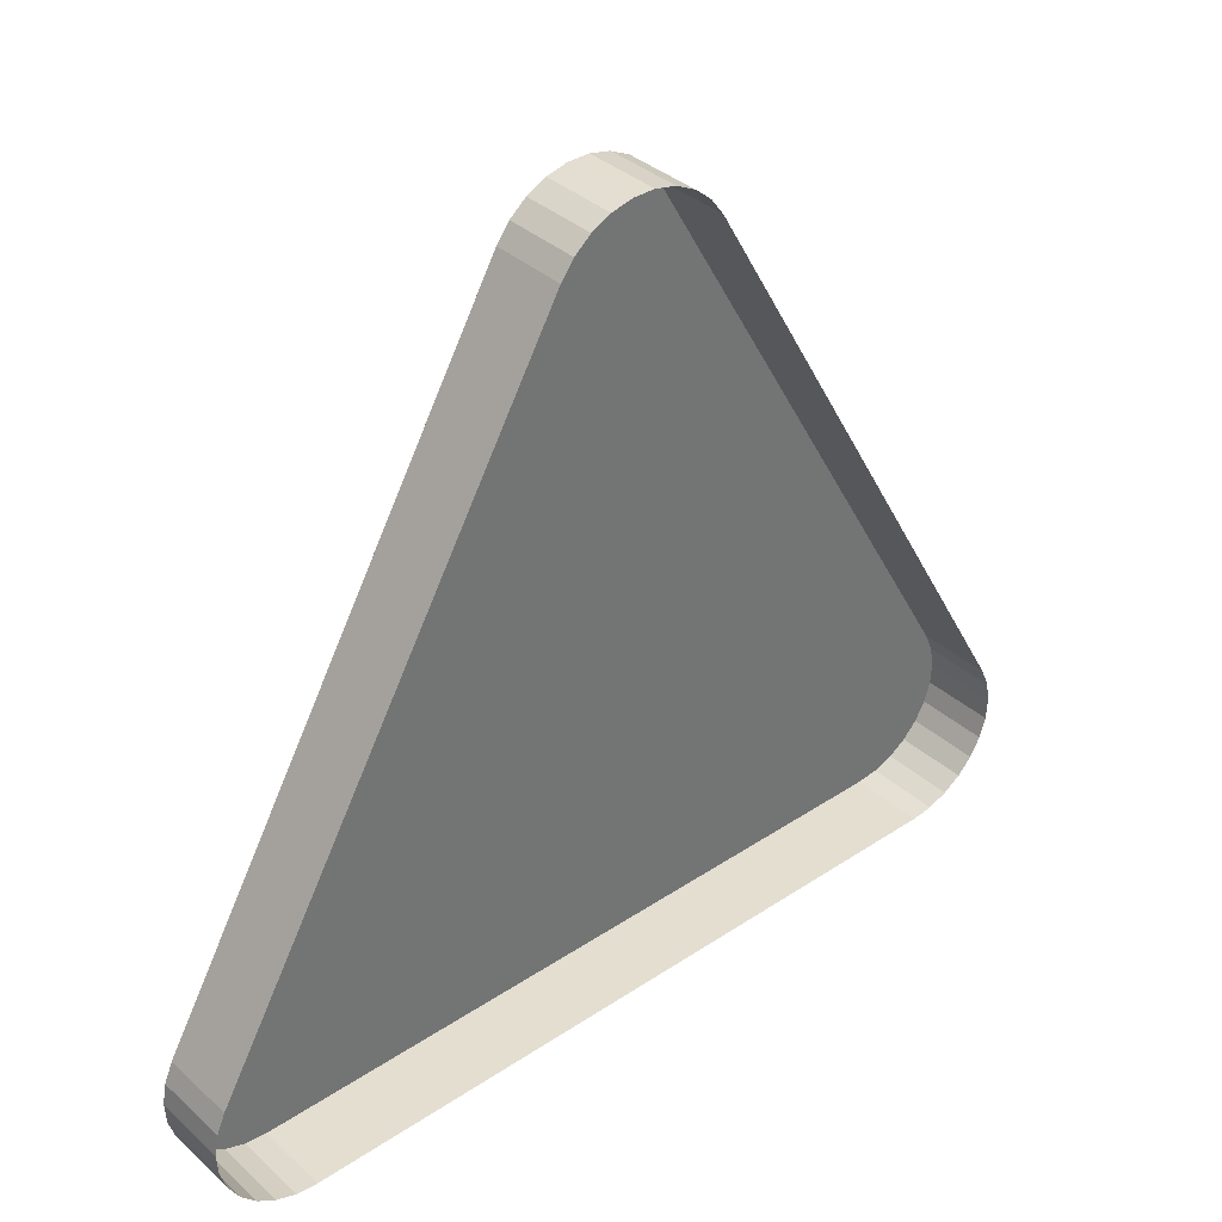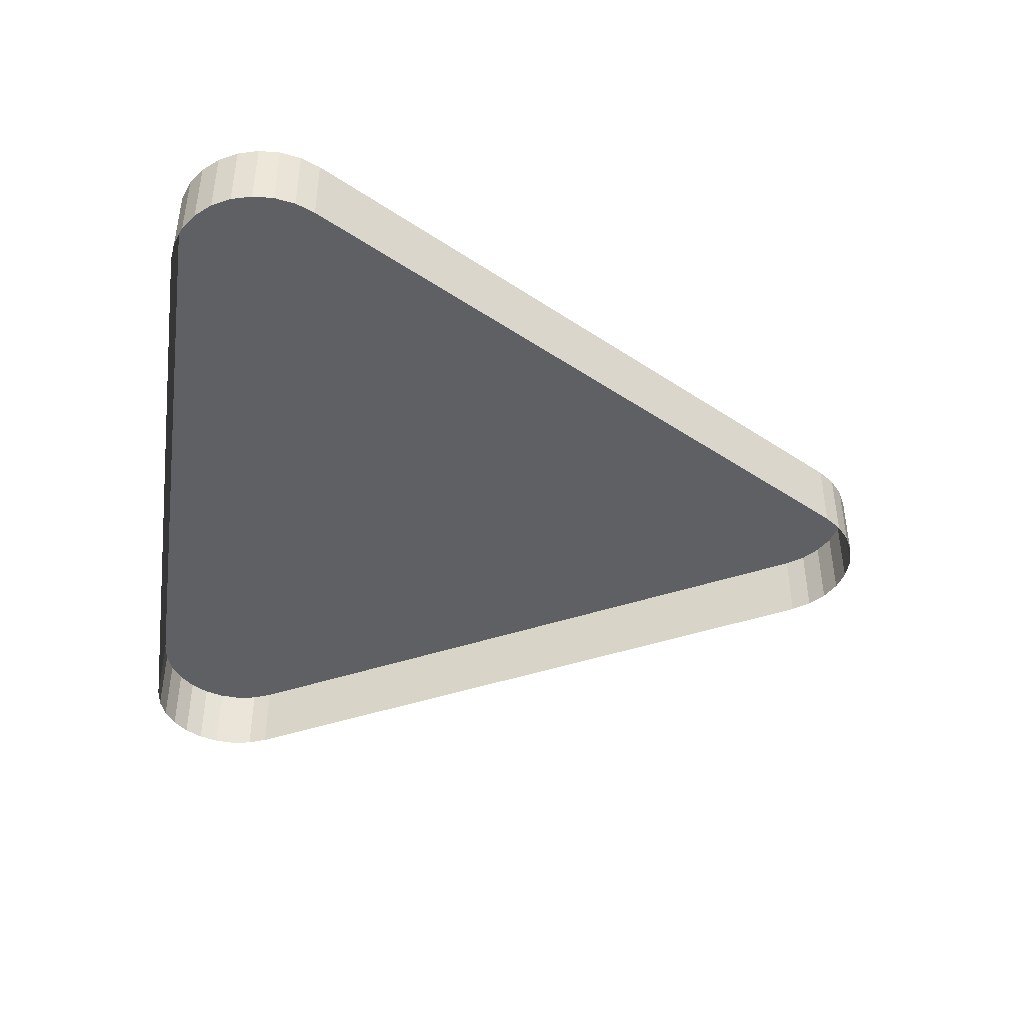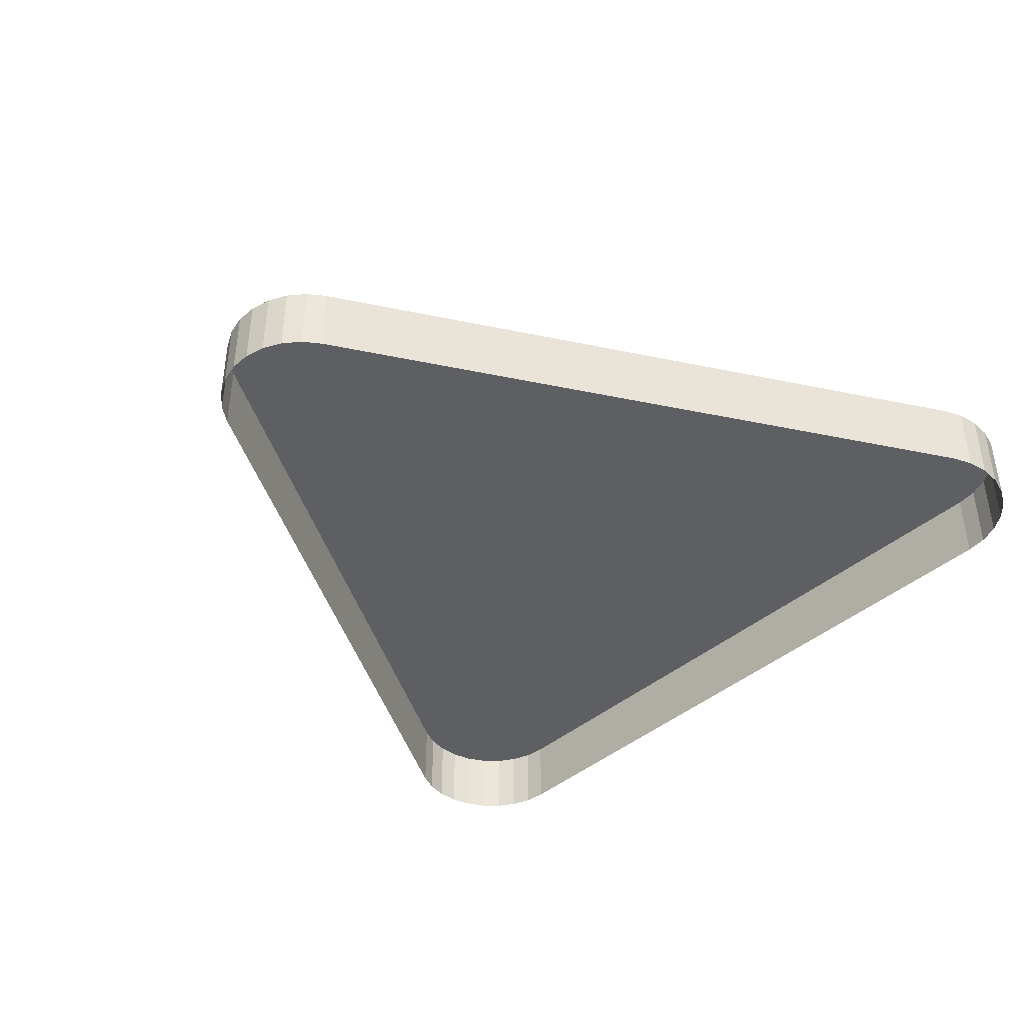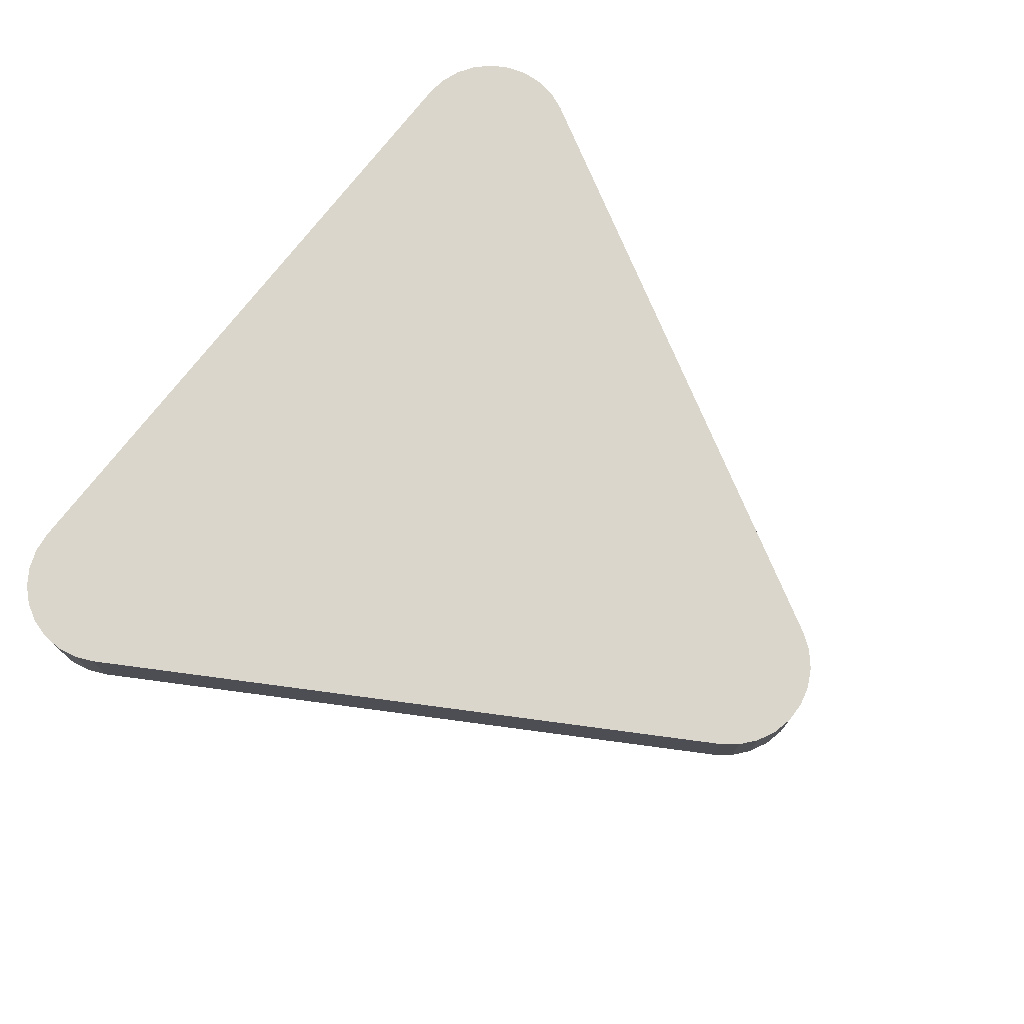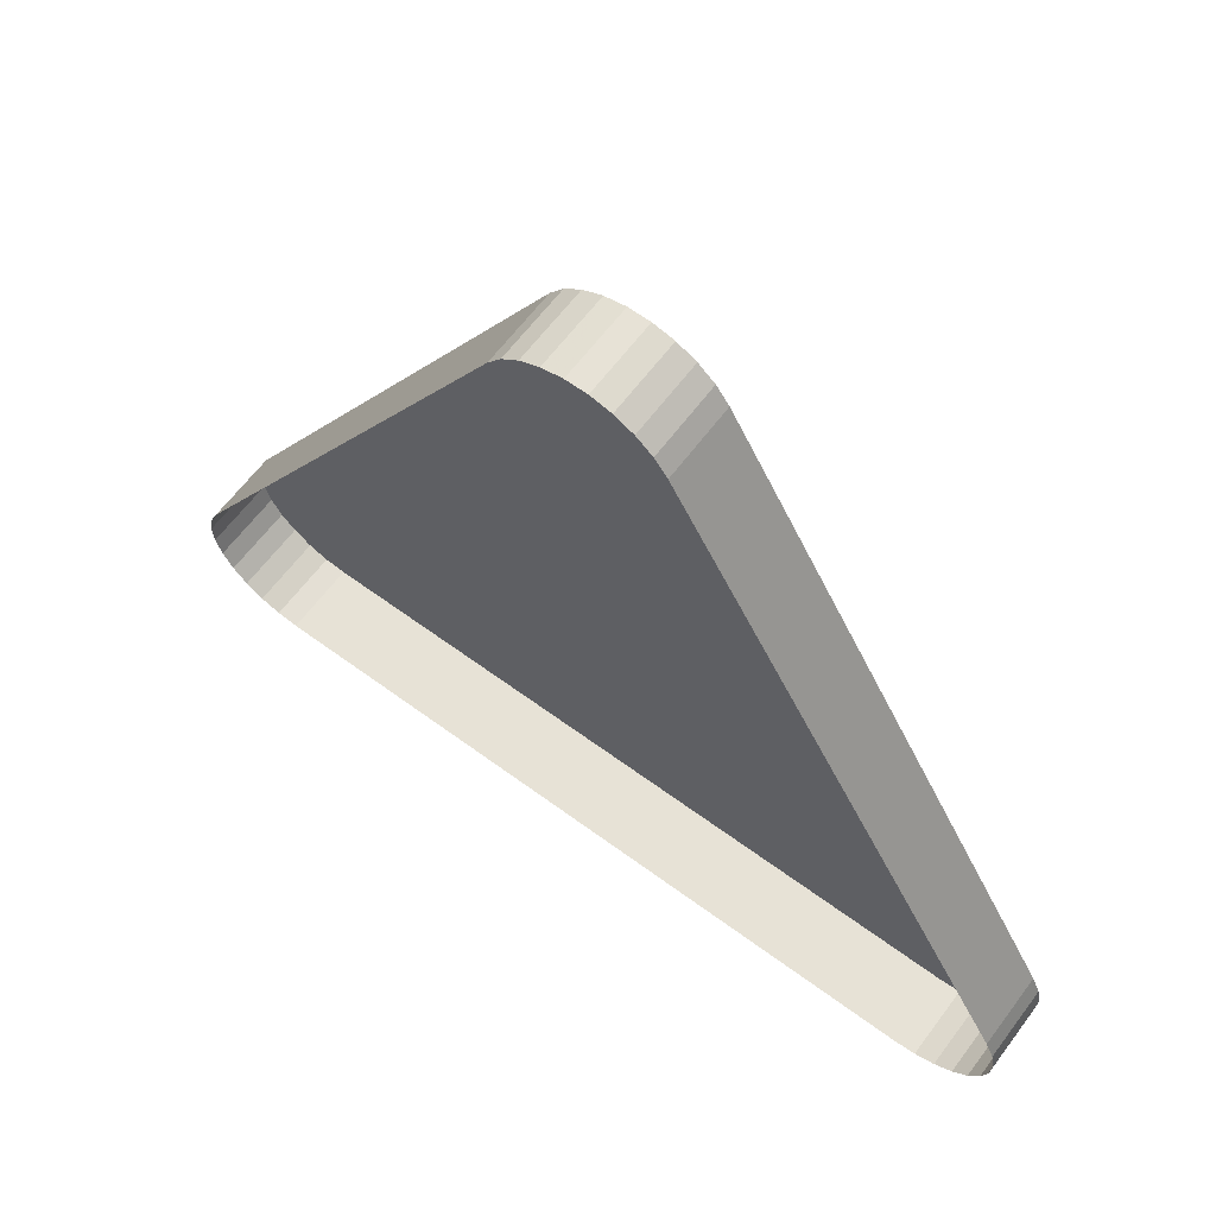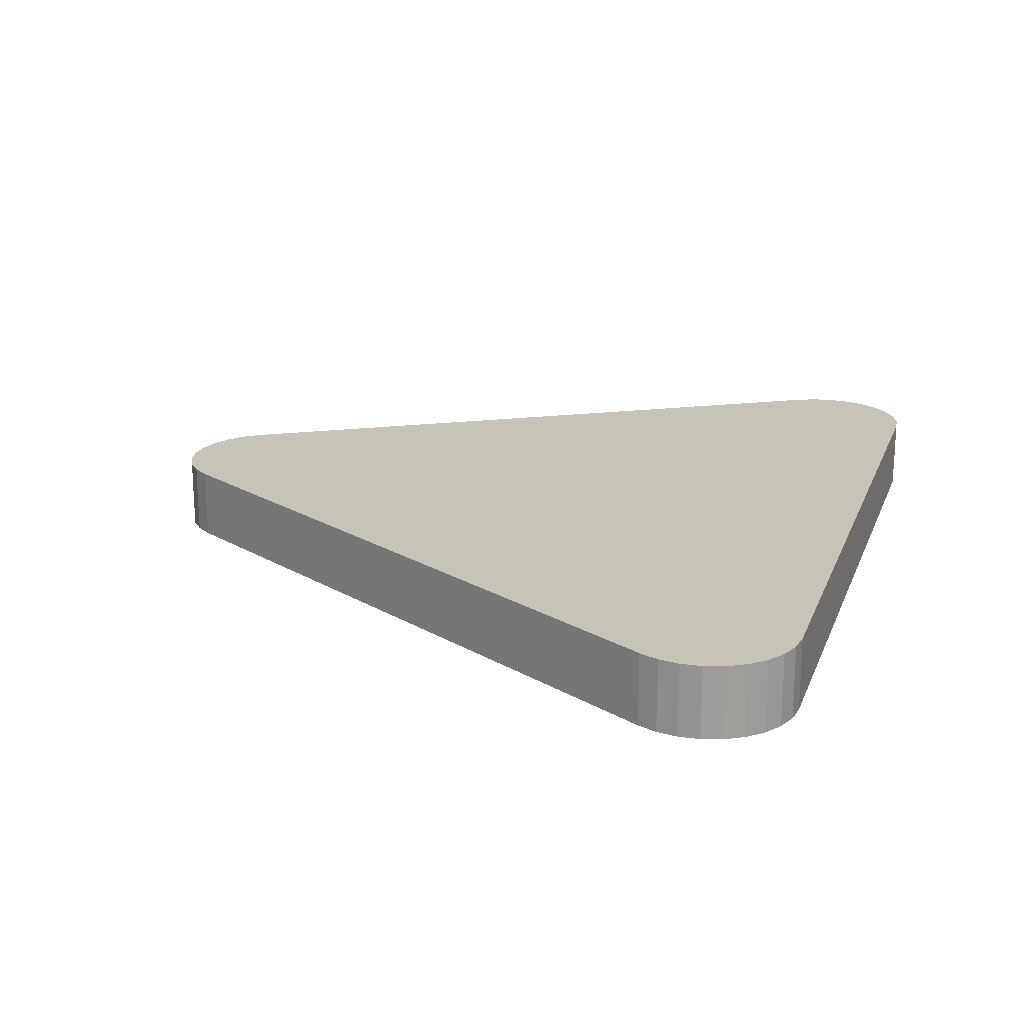
<metadata>
{"format":"obj","ext":"obj","renderer":"f3d","projection":"perspective","resolution":1024,"background":"white","views":[{"elev":36.4,"azim":139.1,"up":"+Y"},{"elev":-43.4,"azim":81.6,"up":"+Z"},{"elev":-41.9,"azim":-134.2,"up":"+Z"},{"elev":73.9,"azim":127.6,"up":"+Z"},{"elev":63.2,"azim":-143.3,"up":"+Y"},{"elev":19.7,"azim":-72.6,"up":"+Z"}]}
</metadata>
<code>
o LM_L_LCR2_UnderPF
v -115.9 617 -7.996
v -115.9 617 -12.7
v -117.3 617.3 -12.7
v -114.7 616.4 -7.996
v -114.7 616.4 -12.7
v -115.9 617 -12.7
v -117.3 617.3 -7.996
v -117.3 617.3 -12.7
v -118.6 617.3 -12.7
v -113.7 615.5 -7.996
v -113.7 615.5 -12.7
v -114.7 616.4 -12.7
v -118.6 617.3 -7.996
v -118.6 617.3 -12.7
v -120 617 -12.7
v -112.9 614.4 -7.996
v -112.9 614.4 -12.7
v -113.7 615.5 -12.7
v -120 617 -7.996
v -120 617 -12.7
v -121.2 616.4 -12.7
v -117.3 617.3 -7.996
v -115.9 617 -7.996
v -117.3 617.3 -12.7
v -115.9 617 -7.996
v -114.7 616.4 -7.996
v -115.9 617 -12.7
v -118.6 617.3 -7.996
v -117.3 617.3 -7.996
v -118.6 617.3 -12.7
v -121.2 616.4 -7.996
v -121.2 616.4 -12.7
v -122.2 615.5 -12.7
v -114.7 616.4 -7.996
v -113.7 615.5 -7.996
v -114.7 616.4 -12.7
v -120 617 -7.996
v -118.6 617.3 -7.996
v -120 617 -12.7
v -113.7 615.5 -7.996
v -112.9 614.4 -7.996
v -113.7 615.5 -12.7
v -122.2 615.5 -7.996
v -122.2 615.5 -12.7
v -123 614.4 -12.7
v -121.2 616.4 -7.996
v -120 617 -7.996
v -115.9 617 -7.996
v -117.3 617.3 -7.996
v -120 617 -7.996
v -114.7 616.4 -7.996
v -115.9 617 -7.996
v -118.6 617.3 -7.996
v -122.2 615.5 -7.996
v -121.2 616.4 -7.996
v -122.2 615.5 -12.7
v -112.9 614.4 -7.996
v -113.7 615.5 -7.996
v -114.7 616.4 -7.996
v -114.7 616.4 -7.996
v -122.2 615.5 -7.996
v -123 614.4 -7.996
v -122.2 615.5 -7.996
v -123 614.4 -12.7
v -121.2 616.4 -7.996
v -112.9 614.4 -7.996
v -123 614.4 -7.996
v -114.7 616.4 -7.996
v -122.2 615.5 -7.996
v -123 614.4 -7.996
v -112.9 614.4 -7.996
v -90.34 575.4 -7.996
v -112.9 614.4 -12.7
v -123 614.4 -7.996
v -123 614.4 -12.7
v -145.6 575.4 -12.7
v -112.9 614.4 -7.996
v -123 614.4 -7.996
v -145.6 575.4 -7.996
v -90.34 575.4 -7.996
v -90.34 575.4 -12.7
v -112.9 614.4 -12.7
v -95.43 566.6 -7.996
v -90.34 575.4 -7.996
v -112.9 614.4 -7.996
v -89.79 574.2 -7.996
v -89.79 574.2 -12.7
v -90.34 575.4 -12.7
v -89.56 572.8 -7.996
v -89.56 572.8 -12.7
v -89.79 574.2 -12.7
v -90.34 575.4 -7.996
v -89.79 574.2 -7.996
v -90.34 575.4 -12.7
v -145.6 575.4 -7.996
v -123 614.4 -7.996
v -145.6 575.4 -12.7
v -89.64 571.5 -7.996
v -89.64 571.5 -12.7
v -89.56 572.8 -12.7
v -89.79 574.2 -7.996
v -89.56 572.8 -7.996
v -89.79 574.2 -12.7
v -112.9 614.4 -7.996
v -140.5 566.6 -7.996
v -95.43 566.6 -7.996
v -90.03 570.2 -12.7
v -89.64 571.5 -12.7
v -89.64 571.5 -7.996
v -89.56 572.8 -7.996
v -89.64 571.5 -7.996
v -89.56 572.8 -12.7
v -145.6 575.4 -7.996
v -140.5 566.6 -7.996
v -112.9 614.4 -7.996
v -90.71 569 -7.996
v -90.71 569 -12.7
v -90.03 570.2 -12.7
v -89.64 571.5 -7.996
v -89.56 572.8 -7.996
v -89.79 574.2 -7.996
v -90.03 570.2 -7.996
v -90.03 570.2 -12.7
v -89.64 571.5 -7.996
v -91.65 568 -7.996
v -91.65 568 -12.7
v -90.71 569 -12.7
v -90.03 570.2 -7.996
v -90.71 569 -7.996
v -90.03 570.2 -12.7
v -95.43 566.6 -7.996
v -89.79 574.2 -7.996
v -90.34 575.4 -7.996
v -92.79 567.2 -7.996
v -92.79 567.2 -12.7
v -91.65 568 -12.7
v -90.71 569 -7.996
v -91.65 568 -7.996
v -90.71 569 -12.7
v -95.43 566.6 -7.996
v -89.64 571.5 -7.996
v -89.79 574.2 -7.996
v -90.71 569 -7.996
v -90.03 570.2 -7.996
v -89.64 571.5 -7.996
v -94.07 566.8 -7.996
v -94.07 566.8 -12.7
v -92.79 567.2 -12.7
v -95.43 566.6 -7.996
v -95.43 566.6 -12.7
v -94.07 566.8 -12.7
v -89.64 571.5 -7.996
v -91.65 568 -7.996
v -90.71 569 -7.996
v -91.65 568 -7.996
v -89.64 571.5 -7.996
v -92.79 567.2 -7.996
v -91.65 568 -7.996
v -92.79 567.2 -7.996
v -94.07 566.8 -7.996
v -92.79 567.2 -12.7
v -89.64 571.5 -7.996
v -95.43 566.6 -7.996
v -92.79 567.2 -7.996
v -94.07 566.8 -7.996
v -95.43 566.6 -7.996
v -94.07 566.8 -12.7
v -95.43 566.6 -7.996
v -94.07 566.8 -7.996
v -92.79 567.2 -7.996
v -145.6 575.4 -7.996
v -145.6 575.4 -12.7
v -146.1 574.2 -12.7
v -95.43 566.6 -7.996
v -140.5 566.6 -7.996
v -95.43 566.6 -12.7
v -146.1 574.2 -7.996
v -146.1 574.2 -12.7
v -146.3 572.8 -12.7
v -140.5 566.6 -12.7
v -146.1 574.2 -7.996
v -145.6 575.4 -7.996
v -146.1 574.2 -12.7
v -146.3 572.8 -7.996
v -146.3 572.8 -12.7
v -146.3 571.5 -12.7
v -146.3 572.8 -7.996
v -146.3 571.5 -7.996
v -146.3 571.5 -12.7
v -145.9 570.2 -12.7
v -145.6 575.4 -7.996
v -146.1 574.2 -7.996
v -146.3 572.8 -7.996
v -145.9 570.2 -7.996
v -145.9 570.2 -12.7
v -145.2 569 -12.7
v -146.3 571.5 -7.996
v -146.3 572.8 -7.996
v -146.3 571.5 -12.7
v -145.2 569 -7.996
v -145.2 569 -12.7
v -144.3 568 -12.7
v -145.9 570.2 -7.996
v -146.3 571.5 -7.996
v -145.9 570.2 -12.7
v -144.3 568 -7.996
v -144.3 568 -12.7
v -143.1 567.2 -12.7
v -141.8 566.8 -7.996
v -141.8 566.8 -12.7
v -140.5 566.6 -12.7
v -143.1 567.2 -7.996
v -143.1 567.2 -12.7
v -141.8 566.8 -12.7
v -141.8 566.8 -7.996
v -145.6 575.4 -7.996
v -146.3 572.8 -7.996
v -145.2 569 -7.996
v -145.9 570.2 -7.996
v -145.2 569 -12.7
v -146.3 572.8 -7.996
v -146.3 571.5 -7.996
v -145.9 570.2 -7.996
v -144.3 568 -7.996
v -145.2 569 -7.996
v -144.3 568 -12.7
v -145.6 575.4 -7.996
v -141.8 566.8 -7.996
v -140.5 566.6 -7.996
v -141.8 566.8 -7.996
v -146.3 572.8 -7.996
v -145.9 570.2 -7.996
v -143.1 567.2 -7.996
v -144.3 568 -7.996
v -143.1 567.2 -12.7
v -140.5 566.6 -7.996
v -141.8 566.8 -7.996
v -140.5 566.6 -12.7
v -141.8 566.8 -7.996
v -143.1 567.2 -7.996
v -141.8 566.8 -12.7
v -145.9 570.2 -7.996
v -145.2 569 -7.996
v -144.3 568 -7.996
v -143.1 567.2 -7.996
v -145.9 570.2 -7.996
v -143.1 567.2 -7.996
v -141.8 566.8 -7.996
f 3 2 1
f 6 5 4
f 9 8 7
f 12 11 10
f 15 14 13
f 18 17 16
f 21 20 19
f 24 23 22
f 27 26 25
f 30 29 28
f 33 32 31
f 36 35 34
f 39 38 37
f 42 41 40
f 45 44 43
f 21 19 46
f 49 48 47
f 52 51 50
f 47 53 49
f 56 55 54
f 59 58 57
f 61 47 60
f 64 63 62
f 61 65 47
f 67 60 66
f 70 69 68
f 73 72 71
f 76 75 74
f 79 78 77
f 82 81 80
f 85 84 83
f 88 87 86
f 91 90 89
f 94 93 92
f 97 96 95
f 100 99 98
f 103 102 101
f 106 105 104
f 109 108 107
f 112 111 110
f 115 114 113
f 118 117 116
f 121 120 119
f 124 123 122
f 127 126 125
f 130 129 128
f 133 132 131
f 136 135 134
f 139 138 137
f 142 141 140
f 145 144 143
f 148 147 146
f 151 150 149
f 154 153 152
f 136 134 155
f 158 157 156
f 161 160 159
f 164 163 162
f 167 166 165
f 170 169 168
f 173 172 171
f 176 175 174
f 179 178 177
f 176 180 175
f 183 182 181
f 186 185 184
f 179 177 187
f 190 189 188
f 193 192 191
f 196 195 194
f 199 198 197
f 202 201 200
f 205 204 203
f 208 207 206
f 211 210 209
f 214 213 212
f 217 216 215
f 220 219 218
f 223 222 221
f 226 225 224
f 229 228 227
f 232 231 230
f 235 234 233
f 238 237 236
f 241 240 239
f 244 243 242
f 245 244 242
f 248 247 246

</code>
